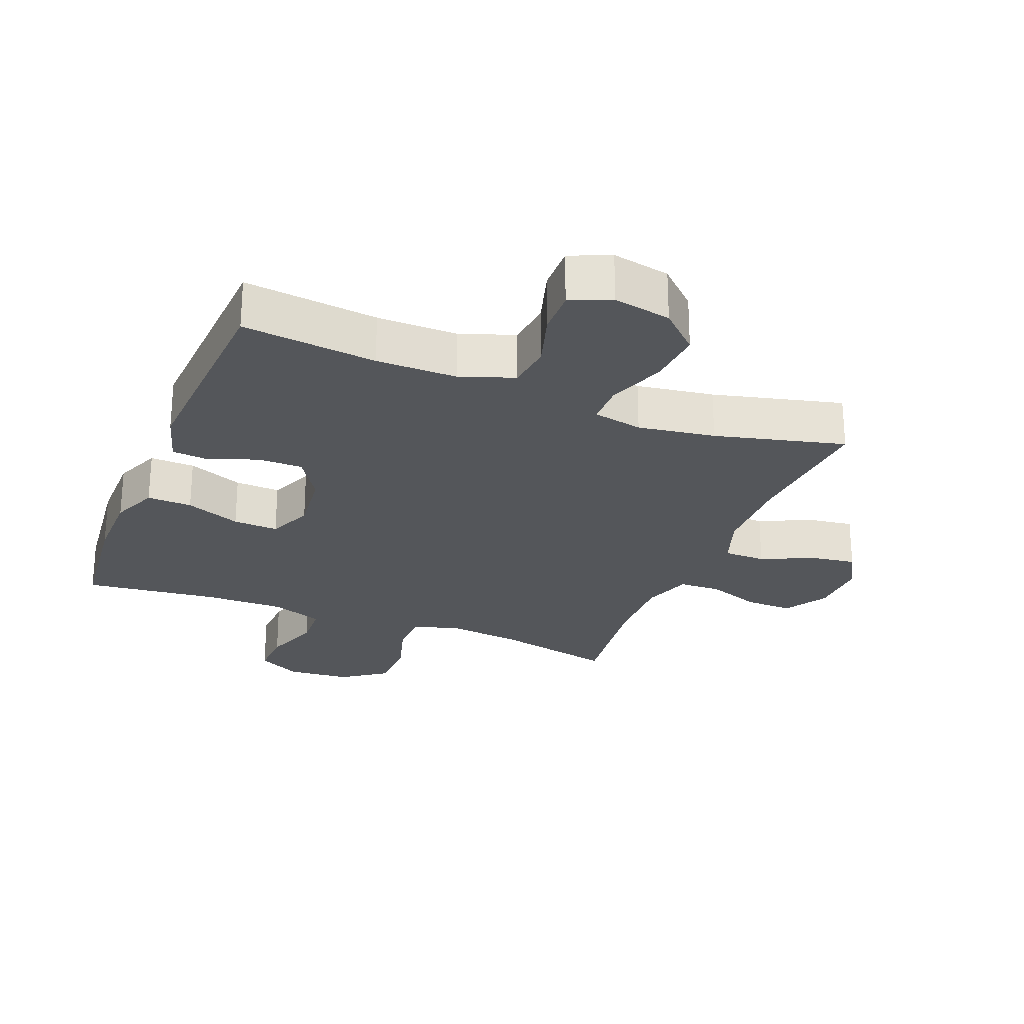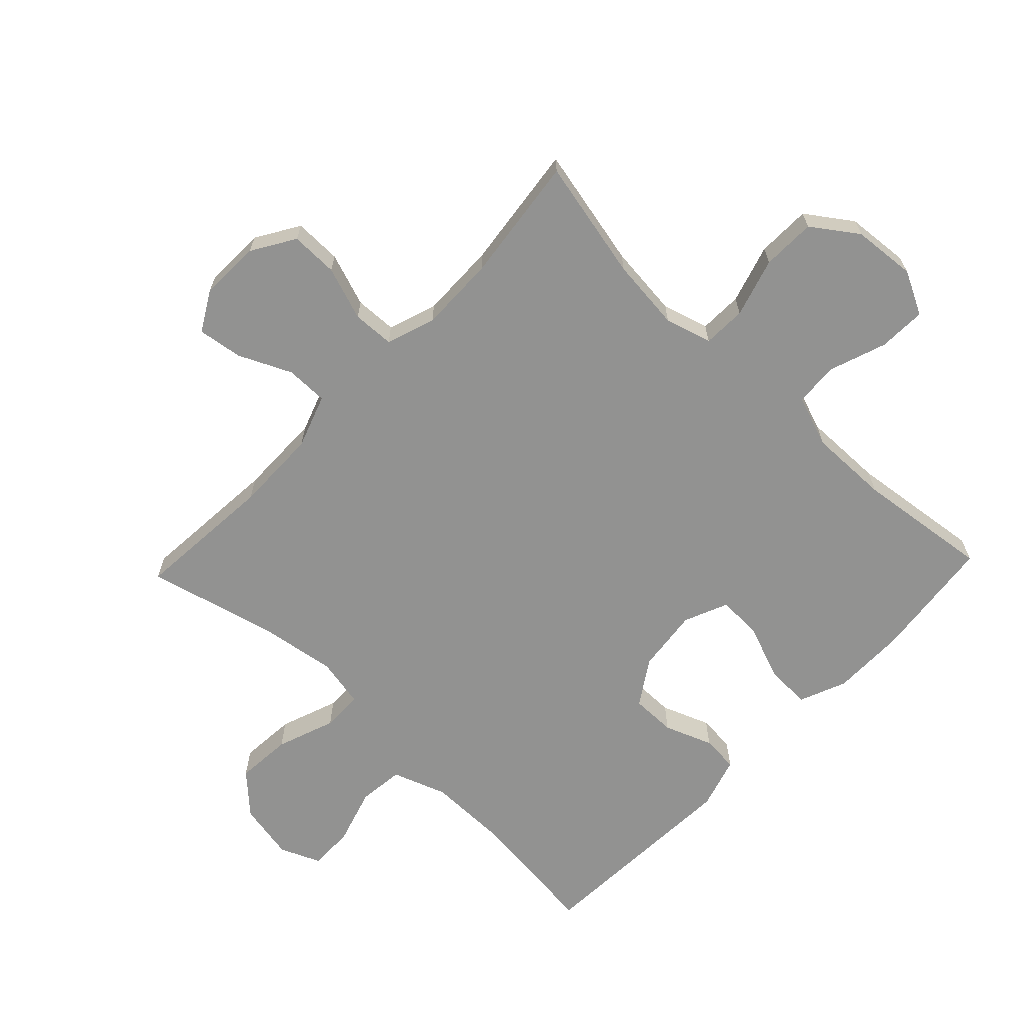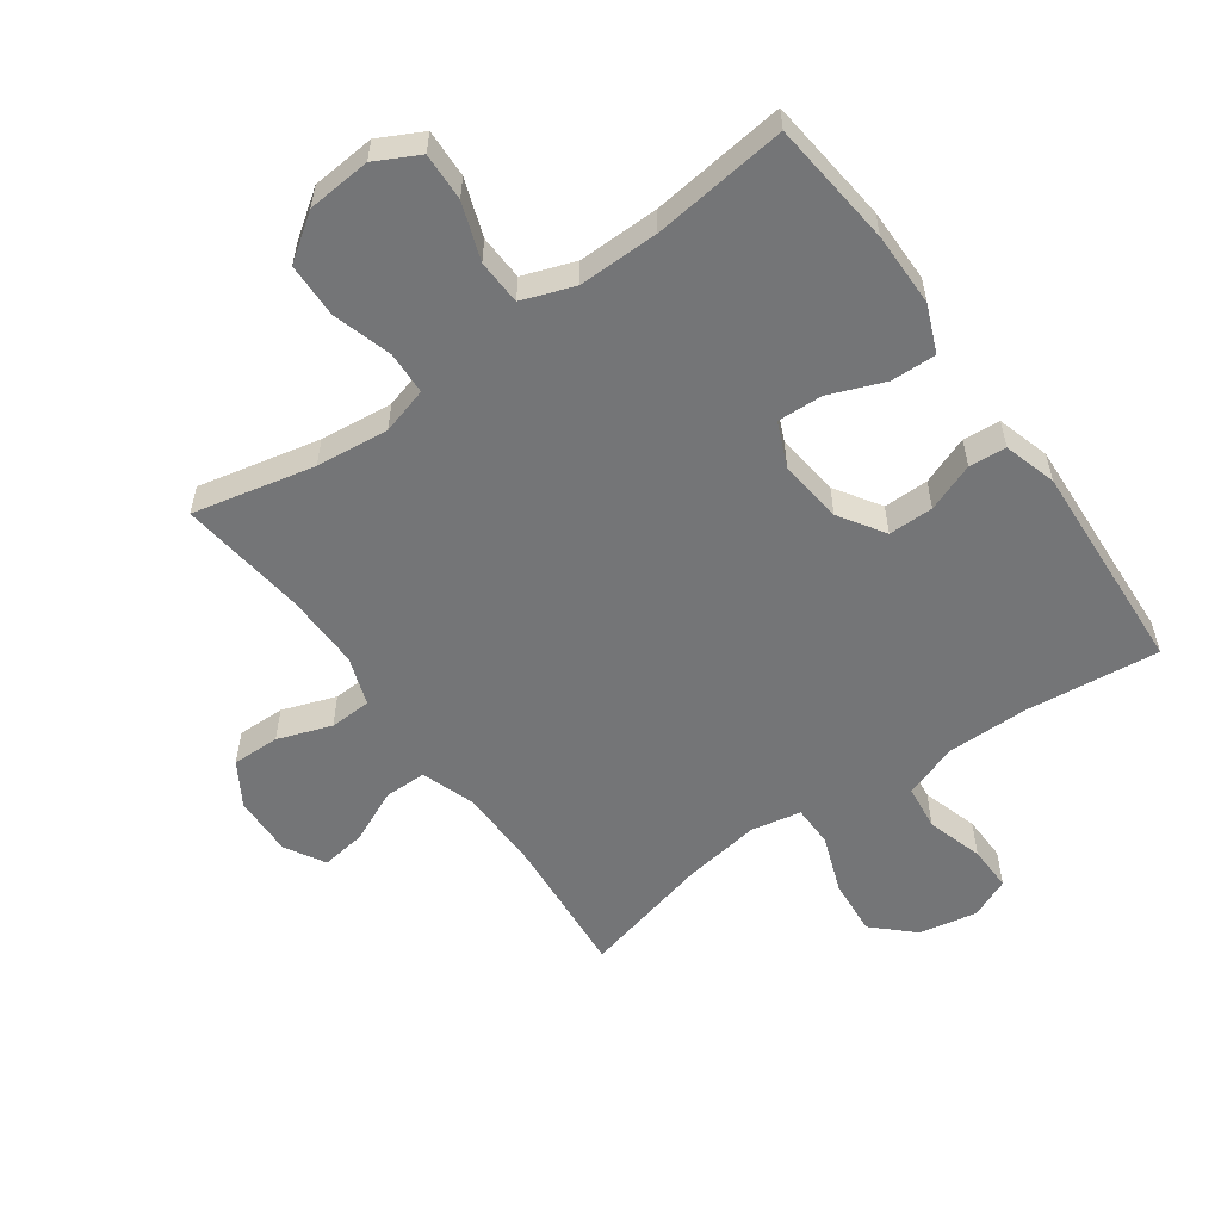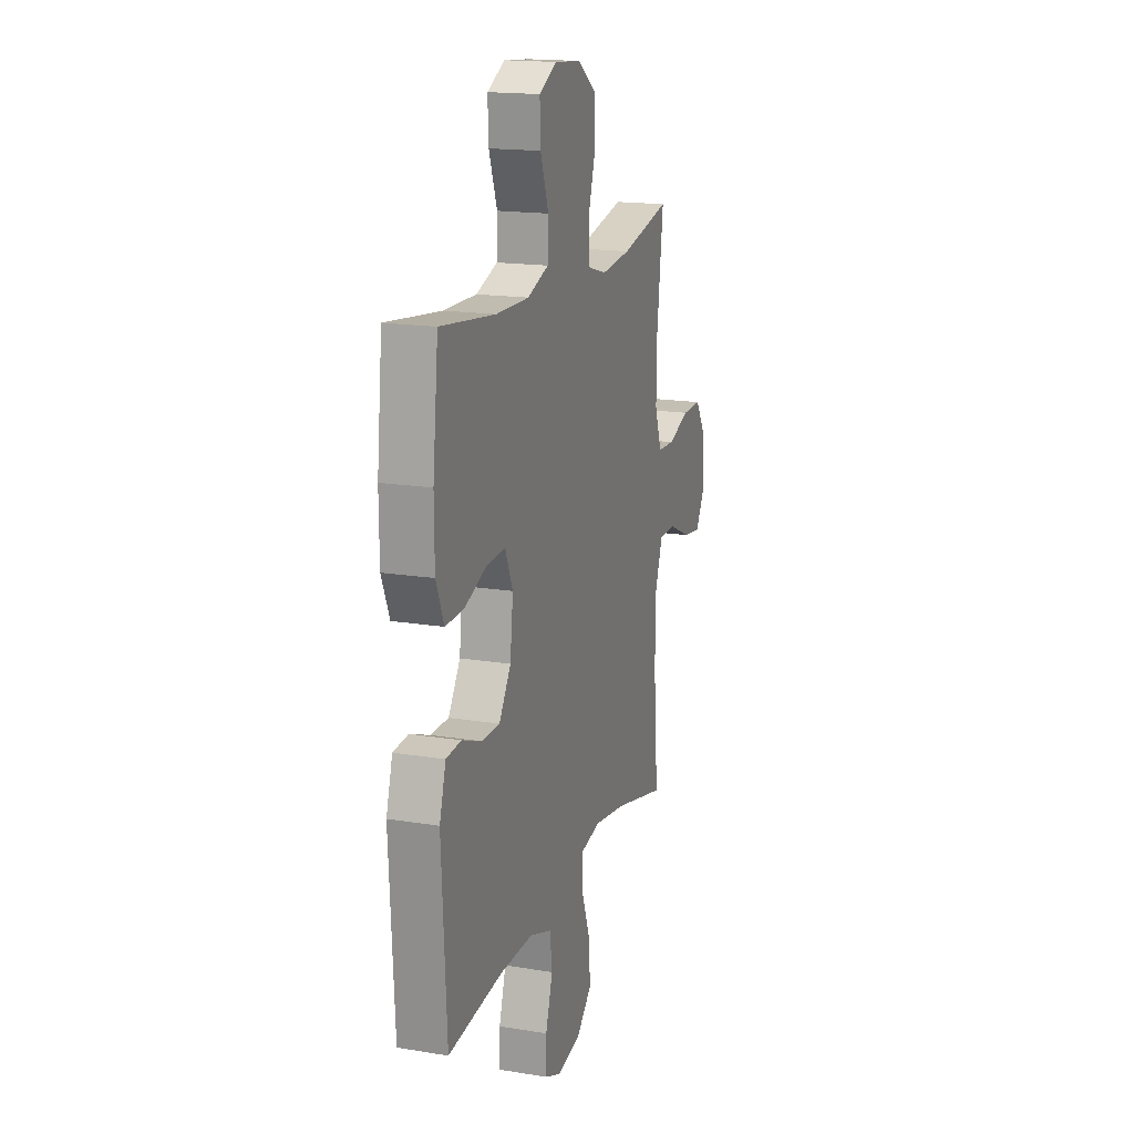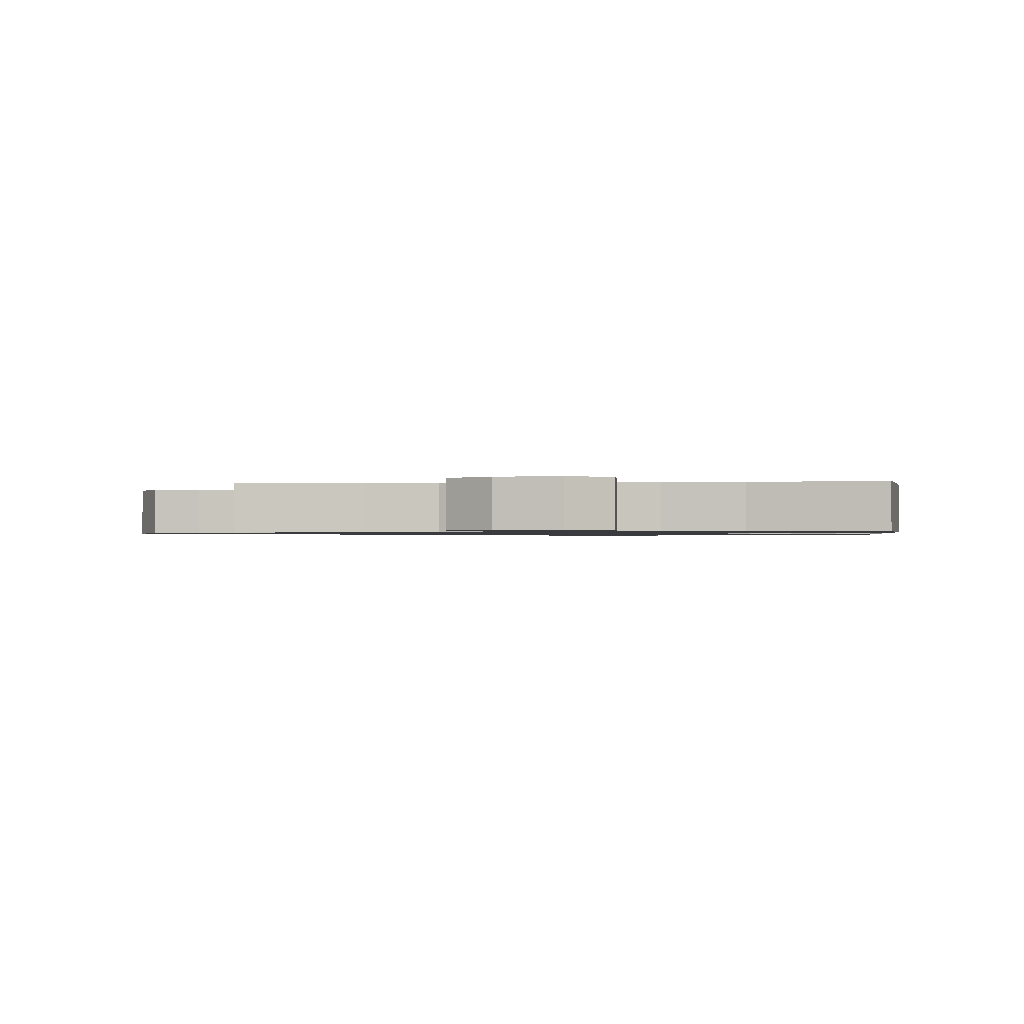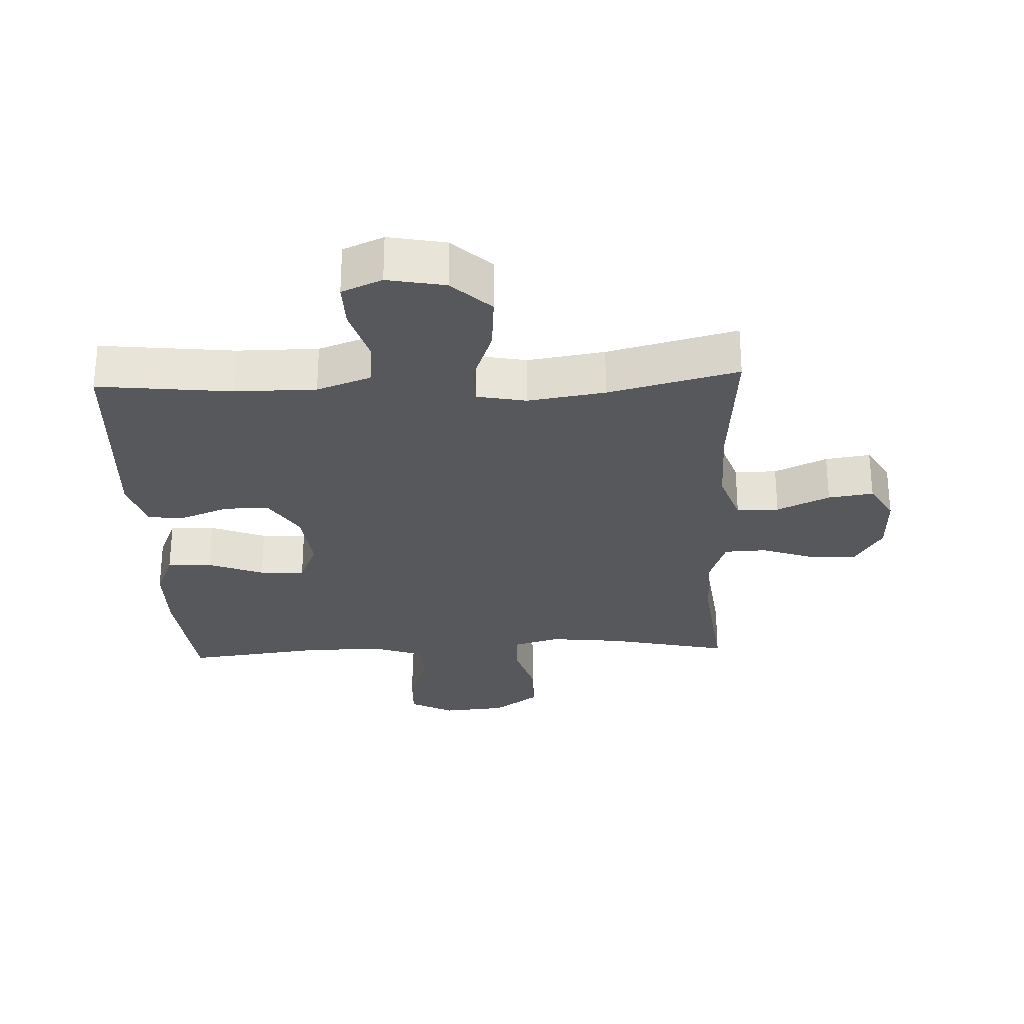
<metadata>
{"format":"obj","ext":"obj","renderer":"f3d","projection":"perspective","resolution":1024,"background":"white","views":[{"elev":-25.7,"azim":158.2,"up":"+Y"},{"elev":-66.3,"azim":-43.6,"up":"+Y"},{"elev":-56.4,"azim":35.4,"up":"+Y"},{"elev":17.1,"azim":108.2,"up":"+Z"},{"elev":-0.9,"azim":6.6,"up":"+Y"},{"elev":-28.5,"azim":-177.5,"up":"+Y"}]}
</metadata>
<code>
o path4354
v -0.4376 0.0375 0.291
v -0.4353 0.0375 0.1696
v -0.4623 0.0375 0.09107
v -0.5293 0.0375 0.08829
v -0.6153 0.0375 0.1184
v -0.6916 0.0375 0.1195
v -0.7339 0.0375 0.05058
v -0.7371 0.0375 -0.04689
v -0.7005 0.0375 -0.1107
v -0.6282 0.0375 -0.1002
v -0.5439 0.0375 -0.06135
v -0.4763 0.0375 -0.0615
v -0.4462 0.0375 -0.1472
v -0.4443 0.0375 -0.2816
v -0.4624 0.0375 -0.5074
v -0.2544 0.0375 -0.4551
v -0.1306 0.0375 -0.4362
v -0.05124 0.0375 -0.4518
v -0.05028 0.0375 -0.5177
v -0.08459 0.0375 -0.6115
v -0.09178 0.0375 -0.7014
v -0.02965 0.0375 -0.7601
v 0.06326 0.0375 -0.7779
v 0.1282 0.0375 -0.7499
v 0.1264 0.0375 -0.6773
v 0.09919 0.0375 -0.5876
v 0.1077 0.0375 -0.5148
v 0.1941 0.0375 -0.4837
v 0.3238 0.0375 -0.484
v 0.5393 0.0375 -0.5074
v 0.558 0.0375 -0.1646
v 0.5329 0.0375 -0.0807
v 0.4736 0.0375 -0.07576
v 0.3964 0.0375 -0.1055
v 0.3244 0.0375 -0.1057
v 0.2777 0.0375 -0.03376
v 0.266 0.0375 0.06891
v 0.2963 0.0375 0.1395
v 0.3688 0.0375 0.1364
v 0.4575 0.0375 0.1022
v 0.5294 0.0375 0.1002
v 0.5606 0.0375 0.175
v 0.5611 0.0375 0.2938
v 0.5393 0.0375 0.4945
v 0.3239 0.0375 0.4686
v 0.1952 0.0375 0.4667
v 0.1119 0.0375 0.4962
v 0.1086 0.0375 0.5681
v 0.1407 0.0375 0.6586
v 0.1437 0.0375 0.7352
v 0.07404 0.0375 0.7711
v -0.02777 0.0375 0.7625
v -0.1003 0.0375 0.7114
v -0.1023 0.0375 0.6249
v -0.07415 0.0375 0.5305
v -0.07641 0.0375 0.461
v -0.1513 0.0375 0.4395
v -0.2675 0.0375 0.4519
v -0.4624 0.0375 0.4945
v -0.4376 -0.0375 0.291
v -0.4353 -0.0375 0.1696
v -0.4623 -0.0375 0.09107
v -0.5293 -0.0375 0.08829
v -0.6153 -0.0375 0.1184
v -0.6916 -0.0375 0.1195
v -0.7339 -0.0375 0.05058
v -0.7371 -0.0375 -0.04689
v -0.7005 -0.0375 -0.1107
v -0.6282 -0.0375 -0.1002
v -0.5439 -0.0375 -0.06135
v -0.4763 -0.0375 -0.0615
v -0.4462 -0.0375 -0.1472
v -0.4443 -0.0375 -0.2816
v -0.4624 -0.0375 -0.5074
v -0.2544 -0.0375 -0.4551
v -0.1306 -0.0375 -0.4362
v -0.05124 -0.0375 -0.4518
v -0.05028 -0.0375 -0.5177
v -0.08459 -0.0375 -0.6115
v -0.09178 -0.0375 -0.7014
v -0.02965 -0.0375 -0.7601
v 0.06326 -0.0375 -0.7779
v 0.1282 -0.0375 -0.7499
v 0.1264 -0.0375 -0.6773
v 0.09919 -0.0375 -0.5876
v 0.1077 -0.0375 -0.5148
v 0.1941 -0.0375 -0.4837
v 0.3238 -0.0375 -0.484
v 0.5393 -0.0375 -0.5074
v 0.558 -0.0375 -0.1646
v 0.5329 -0.0375 -0.0807
v 0.4736 -0.0375 -0.07576
v 0.3964 -0.0375 -0.1055
v 0.3244 -0.0375 -0.1057
v 0.2777 -0.0375 -0.03376
v 0.266 -0.0375 0.06891
v 0.2963 -0.0375 0.1395
v 0.3688 -0.0375 0.1364
v 0.4575 -0.0375 0.1022
v 0.5294 -0.0375 0.1002
v 0.5606 -0.0375 0.175
v 0.5611 -0.0375 0.2938
v 0.5393 -0.0375 0.4945
v 0.3239 -0.0375 0.4686
v 0.1952 -0.0375 0.4667
v 0.1119 -0.0375 0.4962
v 0.1086 -0.0375 0.5681
v 0.1407 -0.0375 0.6586
v 0.1437 -0.0375 0.7352
v 0.07404 -0.0375 0.7711
v -0.02777 -0.0375 0.7625
v -0.1003 -0.0375 0.7114
v -0.1023 -0.0375 0.6249
v -0.07415 -0.0375 0.5305
v -0.07641 -0.0375 0.461
v -0.1513 -0.0375 0.4395
v -0.2675 -0.0375 0.4519
v -0.4624 -0.0375 0.4945
v -0.7339 0.0375 0.05058
v -0.7371 0.0375 -0.04689
v -0.7005 0.0375 -0.1107
v -0.7005 0.0375 -0.1107
v -0.6916 0.0375 0.1195
v -0.6282 0.0375 -0.1002
v -0.6153 0.0375 0.1184
v -0.5439 0.0375 -0.06135
v -0.5293 0.0375 0.08829
v -0.4763 0.0375 -0.0615
v -0.4763 0.0375 -0.0615
v -0.4623 0.0375 0.09107
v -0.4623 0.0375 0.09107
v -0.4462 0.0375 -0.1472
v -0.4353 0.0375 0.1696
v -0.4443 0.0375 -0.2816
v -0.4624 0.0375 -0.5074
v -0.4624 0.0375 -0.5074
v -0.4624 0.0375 0.4945
v -0.4624 0.0375 0.4945
v -0.4376 0.0375 0.291
v -0.2675 0.0375 0.4519
v -0.2544 0.0375 -0.4551
v -0.1513 0.0375 0.4395
v -0.1306 0.0375 -0.4362
v -0.07641 0.0375 0.461
v -0.07641 0.0375 0.461
v -0.05124 0.0375 -0.4518
v -0.05124 0.0375 -0.4518
v -0.1003 0.0375 0.7114
v -0.1023 0.0375 0.6249
v -0.07415 0.0375 0.5305
v -0.02777 0.0375 0.7625
v -0.08459 0.0375 -0.6115
v -0.09178 0.0375 -0.7014
v -0.02965 0.0375 -0.7601
v -0.05028 0.0375 -0.5177
v 0.06326 0.0375 -0.7779
v 0.07404 0.0375 0.7711
v 0.1282 0.0375 -0.7499
v 0.1282 0.0375 -0.7499
v 0.1437 0.0375 0.7352
v 0.1437 0.0375 0.7352
v 0.09919 0.0375 -0.5876
v 0.1077 0.0375 -0.5148
v 0.1077 0.0375 -0.5148
v 0.1264 0.0375 -0.6773
v 0.1119 0.0375 0.4962
v 0.1119 0.0375 0.4962
v 0.1086 0.0375 0.5681
v 0.1941 0.0375 -0.4837
v 0.1407 0.0375 0.6586
v 0.1952 0.0375 0.4667
v 0.3238 0.0375 -0.484
v 0.3239 0.0375 0.4686
v 0.266 0.0375 0.06891
v 0.2963 0.0375 0.1395
v 0.2963 0.0375 0.1395
v 0.2777 0.0375 -0.03376
v 0.3244 0.0375 -0.1057
v 0.3688 0.0375 0.1364
v 0.3964 0.0375 -0.1055
v 0.4575 0.0375 0.1022
v 0.4736 0.0375 -0.07576
v 0.5393 0.0375 0.4945
v 0.5393 0.0375 0.4945
v 0.5294 0.0375 0.1002
v 0.5294 0.0375 0.1002
v 0.5329 0.0375 -0.0807
v 0.5329 0.0375 -0.0807
v 0.5393 0.0375 -0.5074
v 0.5393 0.0375 -0.5074
v 0.5606 0.0375 0.175
v 0.558 0.0375 -0.1646
v 0.5611 0.0375 0.2938
v -0.7339 -0.0375 0.05058
v -0.7371 -0.0375 -0.04689
v -0.7005 -0.0375 -0.1107
v -0.7005 -0.0375 -0.1107
v -0.6916 -0.0375 0.1195
v -0.6282 -0.0375 -0.1002
v -0.6153 -0.0375 0.1184
v -0.5439 -0.0375 -0.06135
v -0.5293 -0.0375 0.08829
v -0.4763 -0.0375 -0.0615
v -0.4763 -0.0375 -0.0615
v -0.4623 -0.0375 0.09107
v -0.4623 -0.0375 0.09107
v -0.4462 -0.0375 -0.1472
v -0.4353 -0.0375 0.1696
v -0.4443 -0.0375 -0.2816
v -0.4624 -0.0375 -0.5074
v -0.4624 -0.0375 -0.5074
v -0.4624 -0.0375 0.4945
v -0.4624 -0.0375 0.4945
v -0.4376 -0.0375 0.291
v -0.2675 -0.0375 0.4519
v -0.2544 -0.0375 -0.4551
v -0.1513 -0.0375 0.4395
v -0.1306 -0.0375 -0.4362
v -0.07641 -0.0375 0.461
v -0.07641 -0.0375 0.461
v -0.05124 -0.0375 -0.4518
v -0.05124 -0.0375 -0.4518
v -0.1003 -0.0375 0.7114
v -0.1023 -0.0375 0.6249
v -0.07415 -0.0375 0.5305
v -0.02777 -0.0375 0.7625
v -0.08459 -0.0375 -0.6115
v -0.09178 -0.0375 -0.7014
v -0.02965 -0.0375 -0.7601
v -0.05028 -0.0375 -0.5177
v 0.06326 -0.0375 -0.7779
v 0.07404 -0.0375 0.7711
v 0.1282 -0.0375 -0.7499
v 0.1282 -0.0375 -0.7499
v 0.1437 -0.0375 0.7352
v 0.1437 -0.0375 0.7352
v 0.09919 -0.0375 -0.5876
v 0.1077 -0.0375 -0.5148
v 0.1077 -0.0375 -0.5148
v 0.1264 -0.0375 -0.6773
v 0.1119 -0.0375 0.4962
v 0.1119 -0.0375 0.4962
v 0.1086 -0.0375 0.5681
v 0.1941 -0.0375 -0.4837
v 0.1407 -0.0375 0.6586
v 0.1952 -0.0375 0.4667
v 0.3238 -0.0375 -0.484
v 0.3239 -0.0375 0.4686
v 0.266 -0.0375 0.06891
v 0.2963 -0.0375 0.1395
v 0.2963 -0.0375 0.1395
v 0.2777 -0.0375 -0.03376
v 0.3244 -0.0375 -0.1057
v 0.3688 -0.0375 0.1364
v 0.3964 -0.0375 -0.1055
v 0.4575 -0.0375 0.1022
v 0.4736 -0.0375 -0.07576
v 0.5393 -0.0375 0.4945
v 0.5393 -0.0375 0.4945
v 0.5294 -0.0375 0.1002
v 0.5294 -0.0375 0.1002
v 0.5329 -0.0375 -0.0807
v 0.5329 -0.0375 -0.0807
v 0.5393 -0.0375 -0.5074
v 0.5393 -0.0375 -0.5074
v 0.5606 -0.0375 0.175
v 0.558 -0.0375 -0.1646
v 0.5611 -0.0375 0.2938
f 200 201 202
f 246 250 248
f 240 229 231
f 238 230 237
f 225 243 224
f 218 209 216
f 240 231 233
f 256 266 254
f 216 209 210
f 241 225 219
f 253 221 244
f 201 200 199
f 266 268 254
f 257 267 262
f 260 266 256
f 249 205 207
f 249 217 208
f 194 195 199
f 247 253 244
f 244 221 238
f 237 229 240
f 241 219 250
f 245 226 243
f 214 217 215
f 207 205 203
f 254 248 250
f 268 248 254
f 258 248 268
f 252 221 253
f 224 243 226
f 252 218 221
f 229 227 228
f 250 219 249
f 255 267 257
f 249 207 252
f 214 215 212
f 246 241 250
f 237 227 229
f 267 255 247
f 243 225 241
f 205 202 203
f 194 200 198
f 194 199 200
f 226 245 232
f 238 221 230
f 203 202 201
f 249 208 205
f 230 227 237
f 255 253 247
f 199 195 196
f 235 232 245
f 252 207 218
f 224 226 223
f 249 219 217
f 214 208 217
f 218 207 209
f 267 247 264
f 7 8 67 66
f 8 122 197 67
f 6 7 66 65
f 9 10 69 68
f 5 6 65 64
f 10 11 70 69
f 4 5 64 63
f 11 129 204 70
f 131 4 63 206
f 12 13 72 71
f 2 3 62 61
f 14 136 211 73
f 138 1 60 213
f 13 14 73 72
f 1 2 61 60
f 58 59 118 117
f 15 16 75 74
f 57 58 117 116
f 16 17 76 75
f 145 57 116 220
f 17 147 222 76
f 53 54 113 112
f 54 55 114 113
f 52 53 112 111
f 20 21 80 79
f 21 22 81 80
f 19 20 79 78
f 55 56 115 114
f 18 19 78 77
f 22 23 82 81
f 51 52 111 110
f 23 159 234 82
f 161 51 110 236
f 26 164 239 85
f 25 26 85 84
f 24 25 84 83
f 167 48 107 242
f 27 28 87 86
f 49 50 109 108
f 48 49 108 107
f 46 47 106 105
f 28 29 88 87
f 45 46 105 104
f 37 176 251 96
f 36 37 96 95
f 35 36 95 94
f 38 39 98 97
f 34 35 94 93
f 39 40 99 98
f 33 34 93 92
f 184 45 104 259
f 40 186 261 99
f 188 33 92 263
f 29 190 265 88
f 41 42 101 100
f 31 32 91 90
f 30 31 90 89
f 43 44 103 102
f 42 43 102 101
f 125 127 126
f 171 173 175
f 165 156 154
f 163 162 155
f 150 149 168
f 143 141 134
f 165 158 156
f 181 179 191
f 141 135 134
f 166 144 150
f 178 169 146
f 126 124 125
f 191 179 193
f 182 187 192
f 185 181 191
f 174 132 130
f 174 133 142
f 119 124 120
f 172 169 178
f 169 163 146
f 162 165 154
f 166 175 144
f 170 168 151
f 139 140 142
f 132 128 130
f 179 175 173
f 193 179 173
f 183 193 173
f 177 178 146
f 149 151 168
f 177 146 143
f 154 153 152
f 175 174 144
f 180 182 192
f 174 177 132
f 139 137 140
f 171 175 166
f 162 154 152
f 192 172 180
f 168 166 150
f 130 128 127
f 119 123 125
f 119 125 124
f 151 157 170
f 163 155 146
f 128 126 127
f 174 130 133
f 155 162 152
f 180 172 178
f 124 121 120
f 160 170 157
f 177 143 132
f 149 148 151
f 174 142 144
f 139 142 133
f 143 134 132
f 192 189 172

</code>
